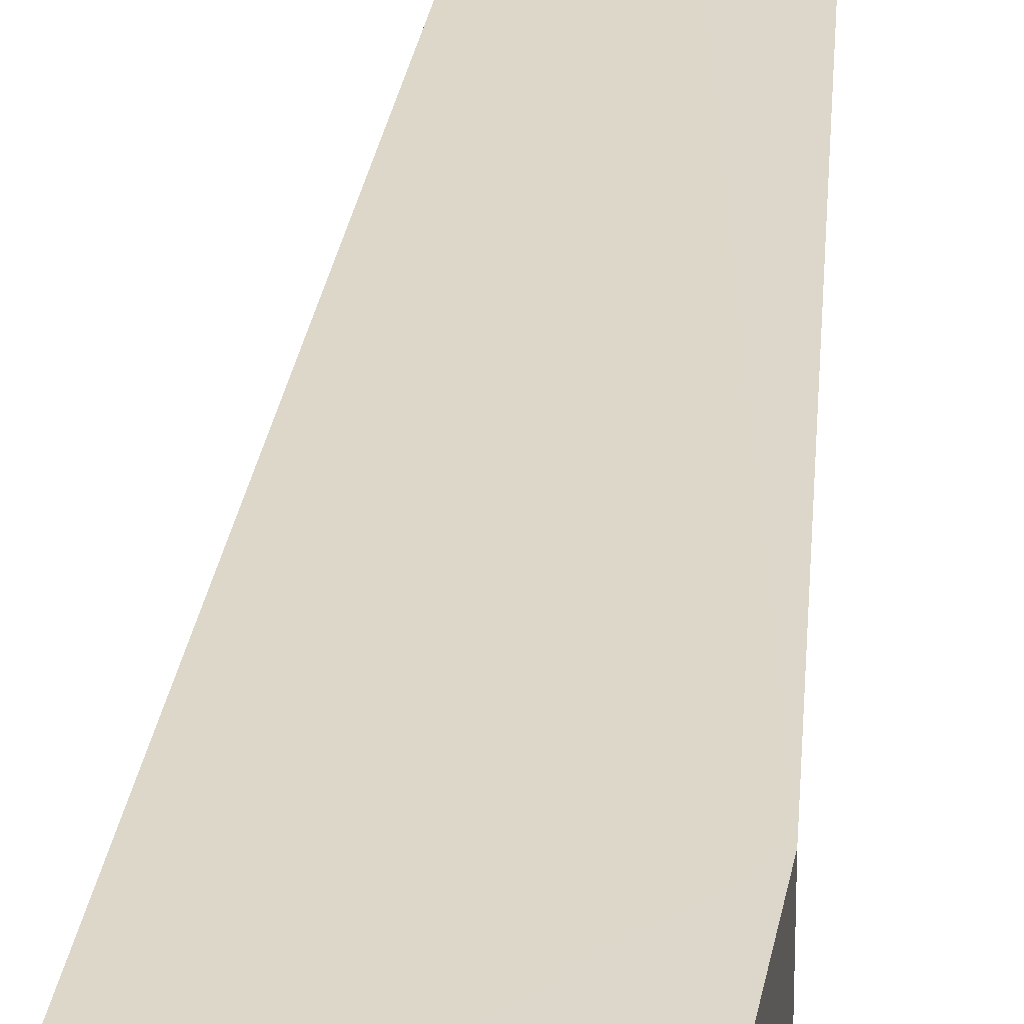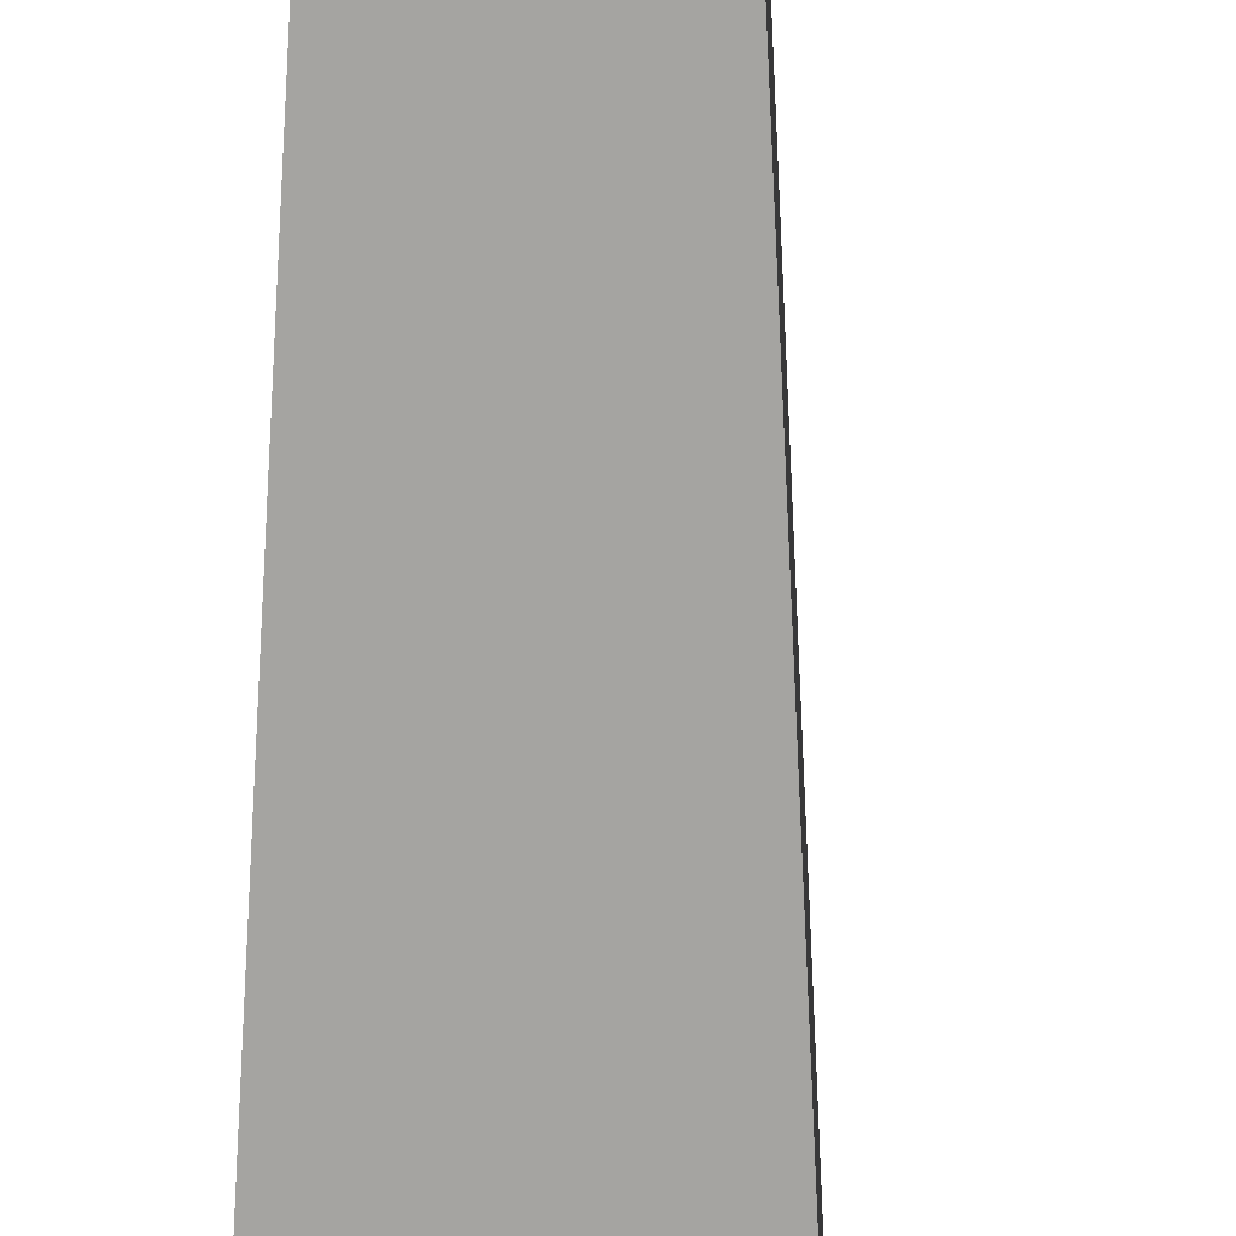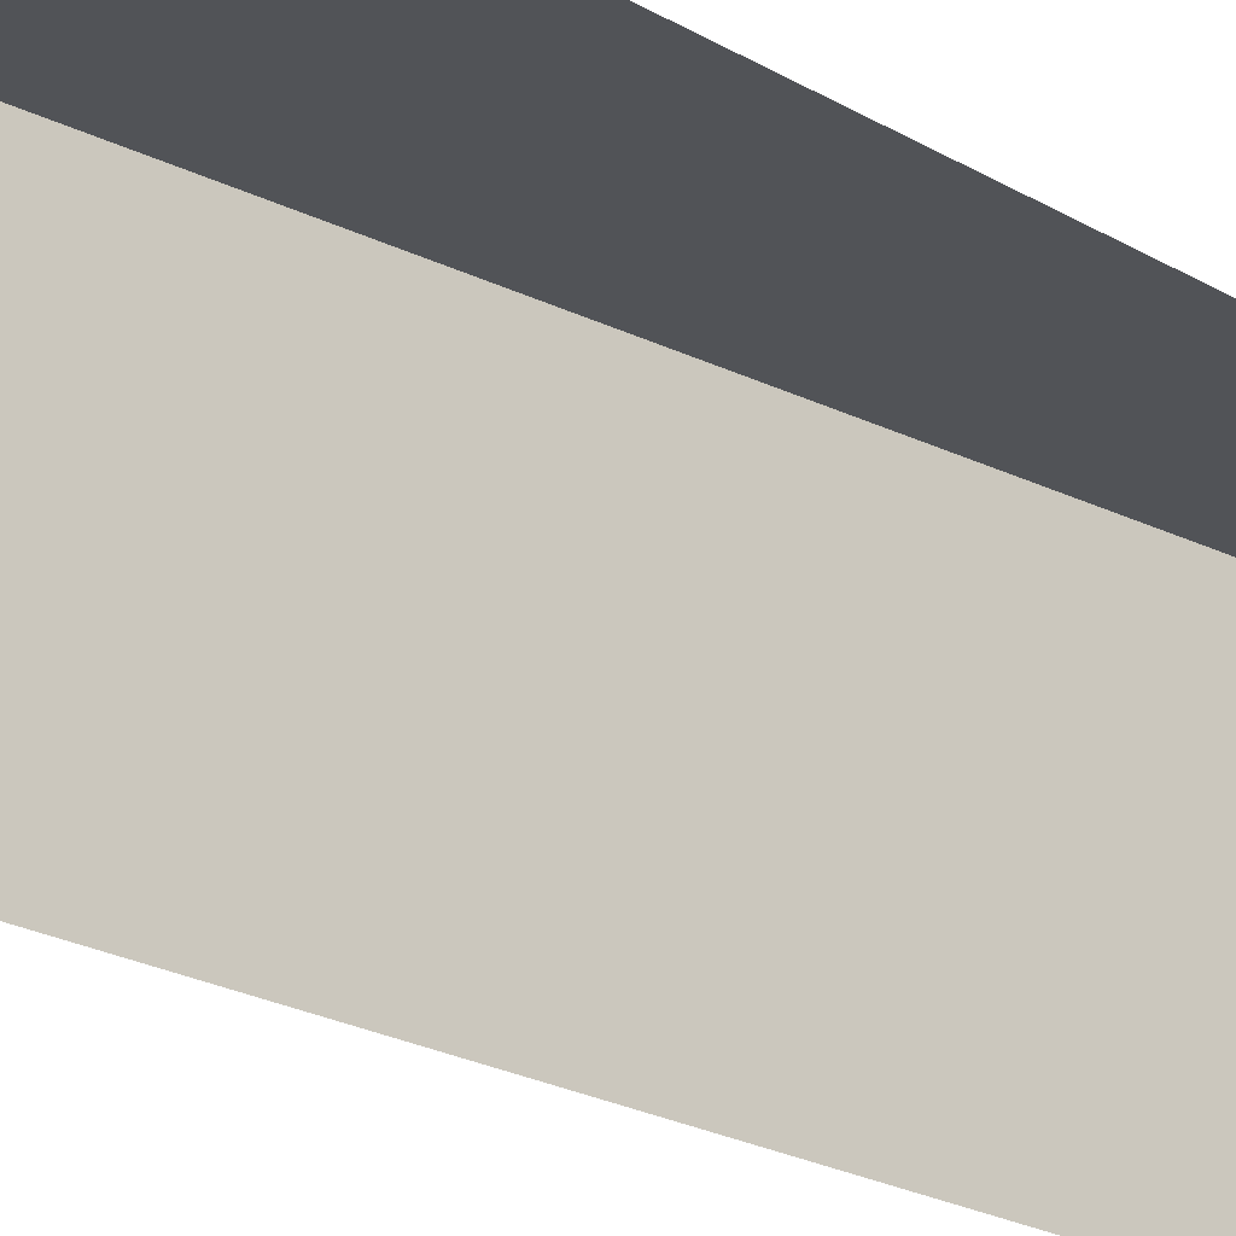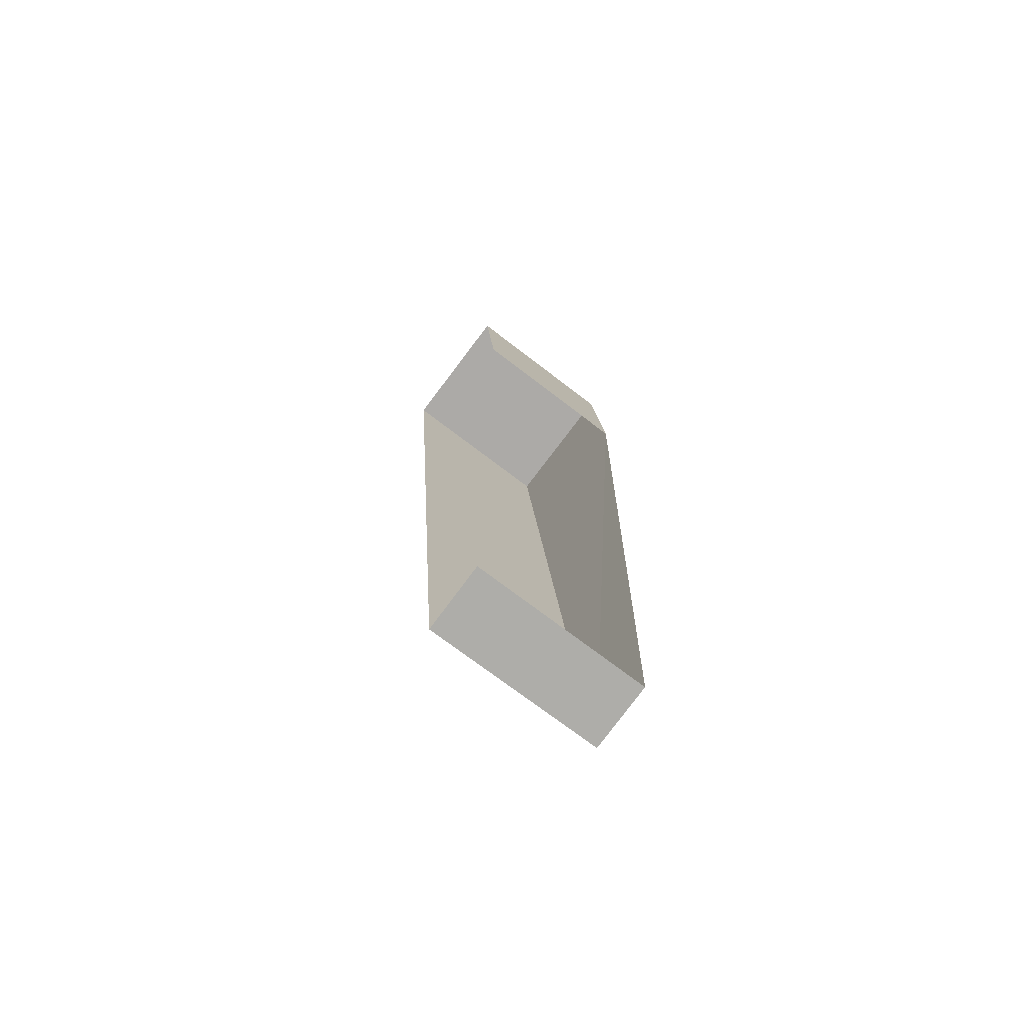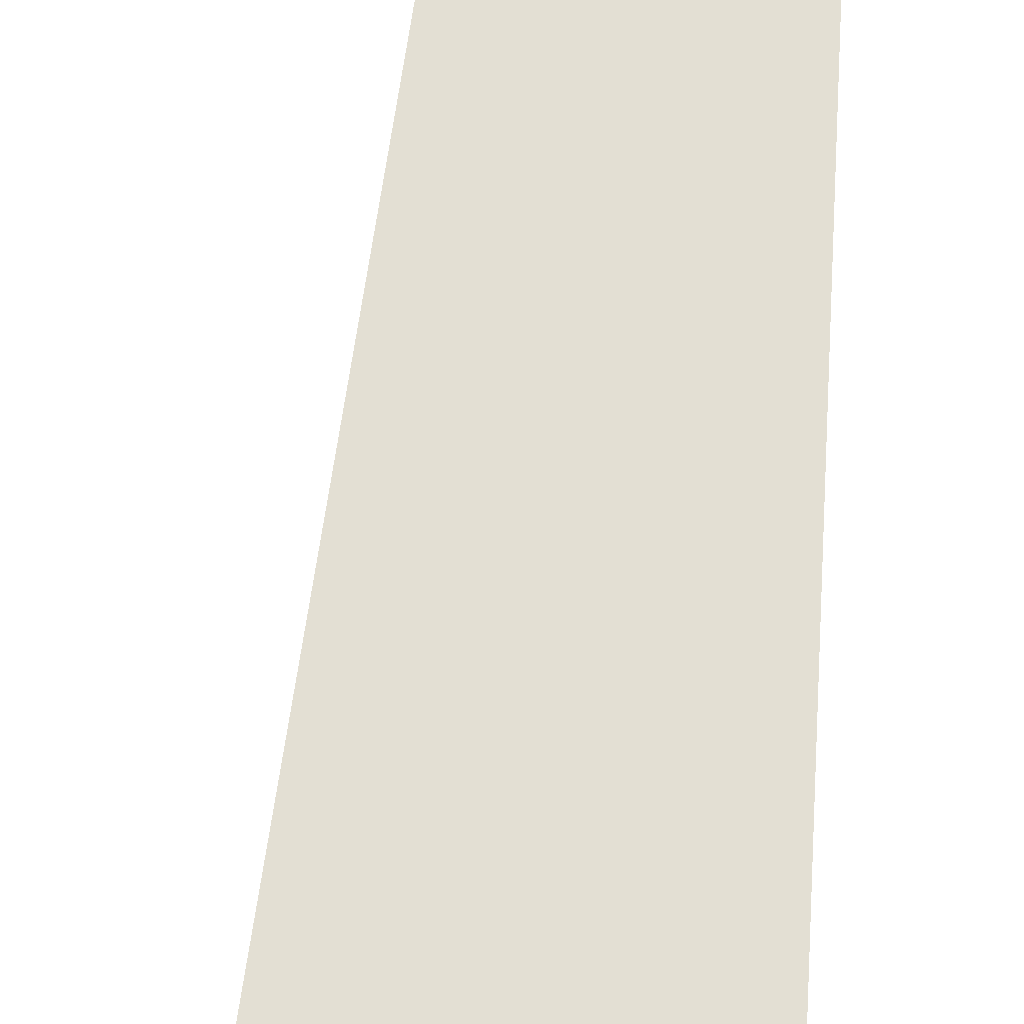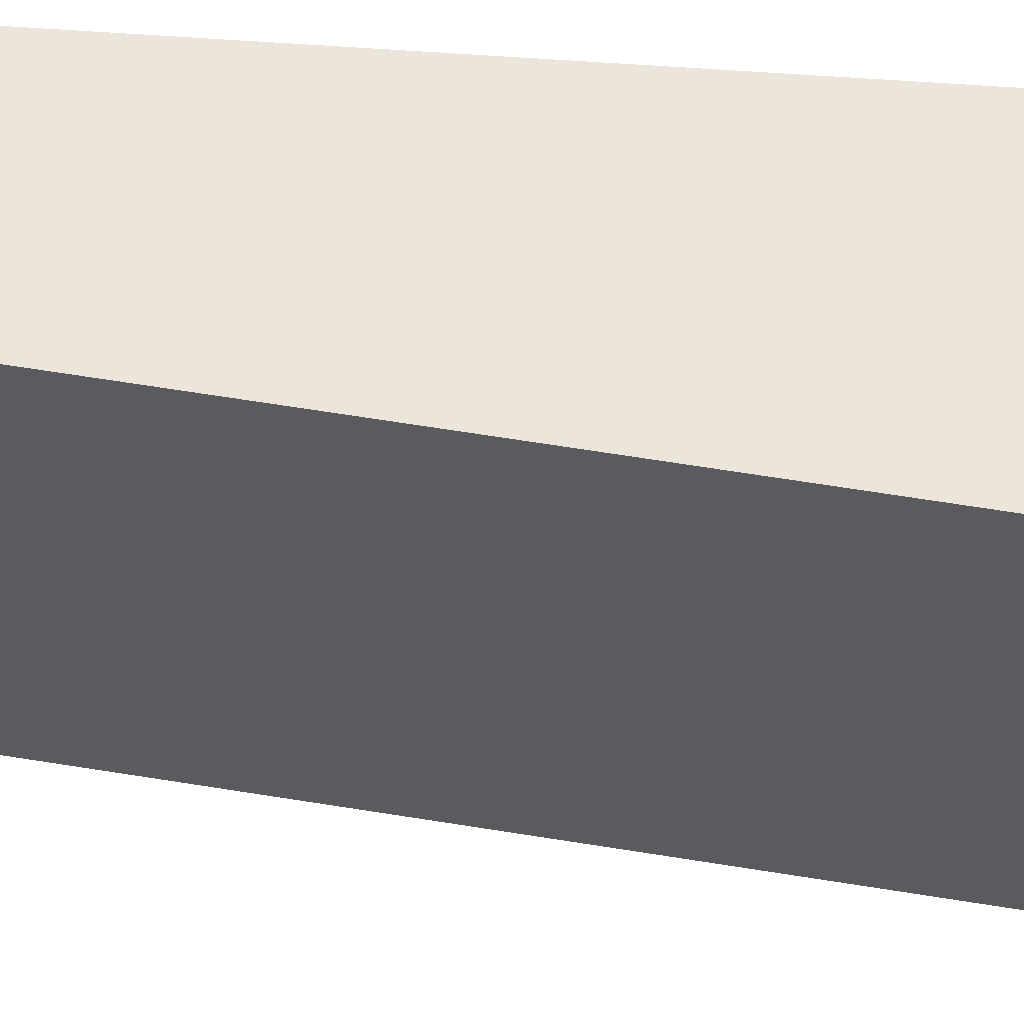
<metadata>
{"format":"obj","ext":"obj","renderer":"f3d","projection":"perspective","resolution":1024,"background":"white","views":[{"elev":30.4,"azim":-175.8,"up":"+Z"},{"elev":-73.3,"azim":-2.4,"up":"+Z"},{"elev":-21.8,"azim":-137.7,"up":"+Z"},{"elev":-71.7,"azim":-127.6,"up":"+Y"},{"elev":67.0,"azim":-176.5,"up":"+Z"},{"elev":55.9,"azim":95.1,"up":"+Z"}]}
</metadata>
<code>
v -3.724e+05 -1.055e+05 23.45
v -3.724e+05 -1.056e+05 23.45
v -3.724e+05 -1.055e+05 23.45
v -3.724e+05 -1.055e+05 23.45
v -3.724e+05 -1.056e+05 23.45
v -3.724e+05 -1.056e+05 26.31
v -3.724e+05 -1.056e+05 26.31
v -3.724e+05 -1.055e+05 26.31
v -3.724e+05 -1.055e+05 26.31
v -3.724e+05 -1.055e+05 26.31
f 1 2 3
f 1 3 4
f 2 5 3
f 6 3 5
f 6 8 3
f 6 7 8
f 7 9 8
f 9 10 8
f 7 5 2
f 7 6 5
f 7 2 1
f 9 7 1
f 10 4 3
f 8 10 3
f 10 1 4
f 10 9 1

</code>
